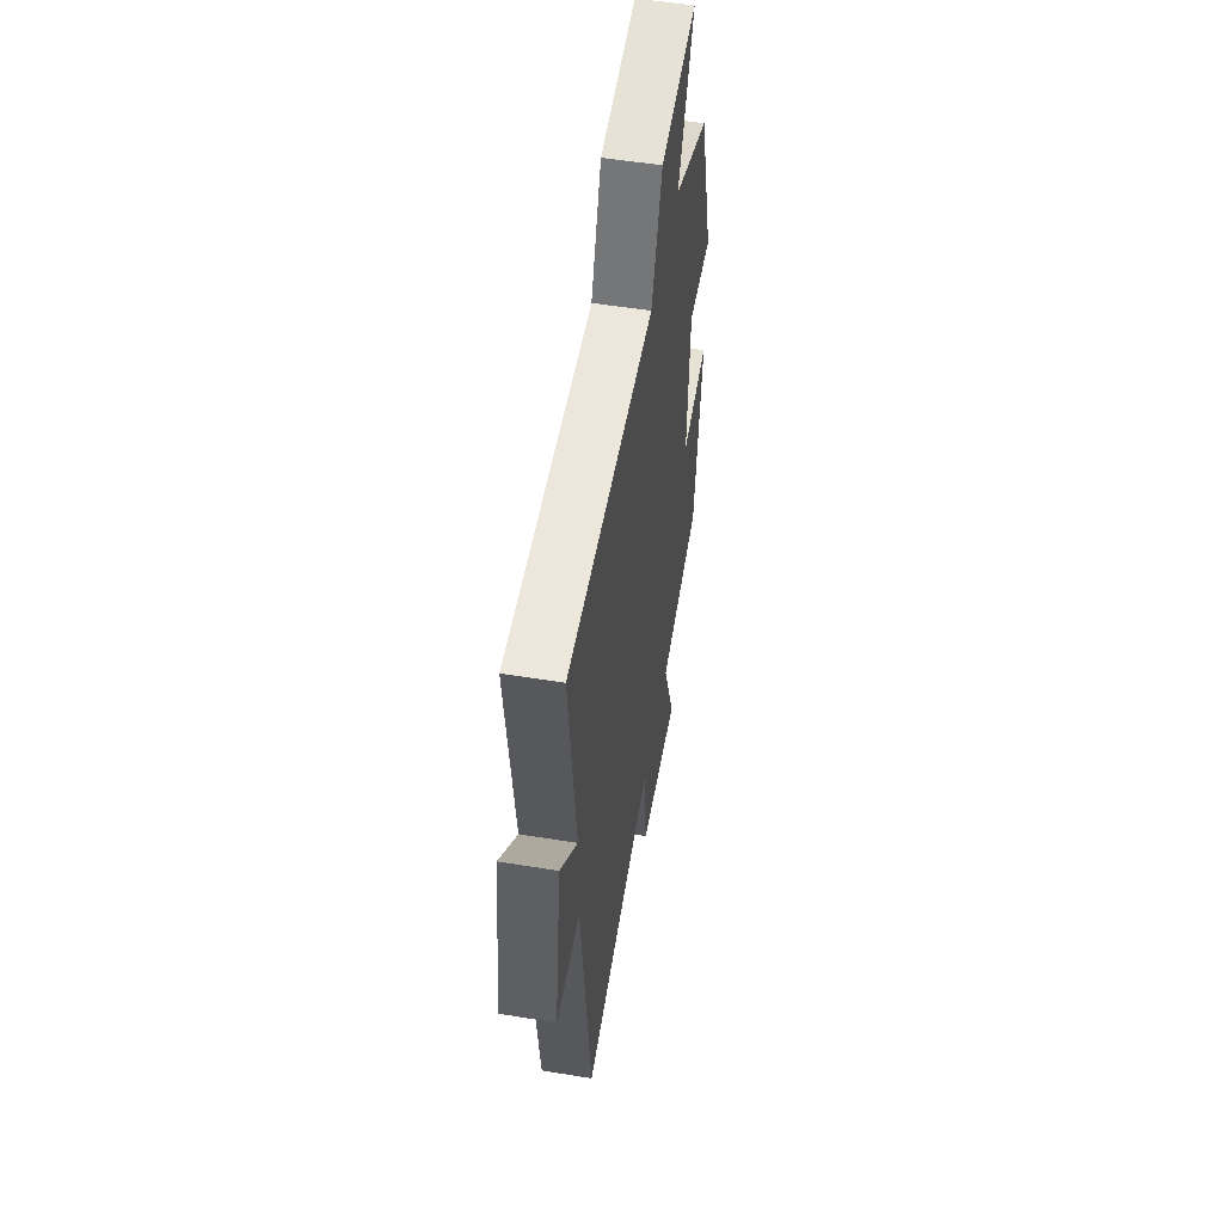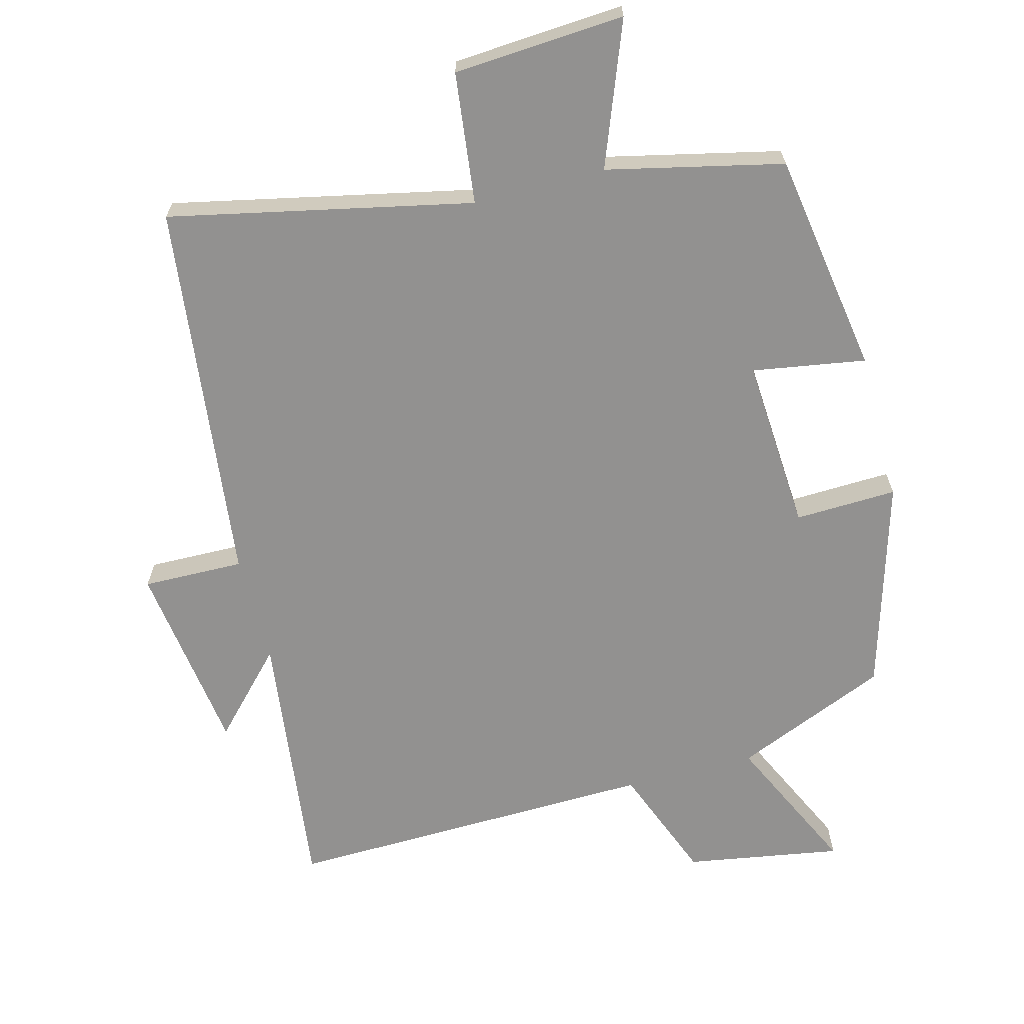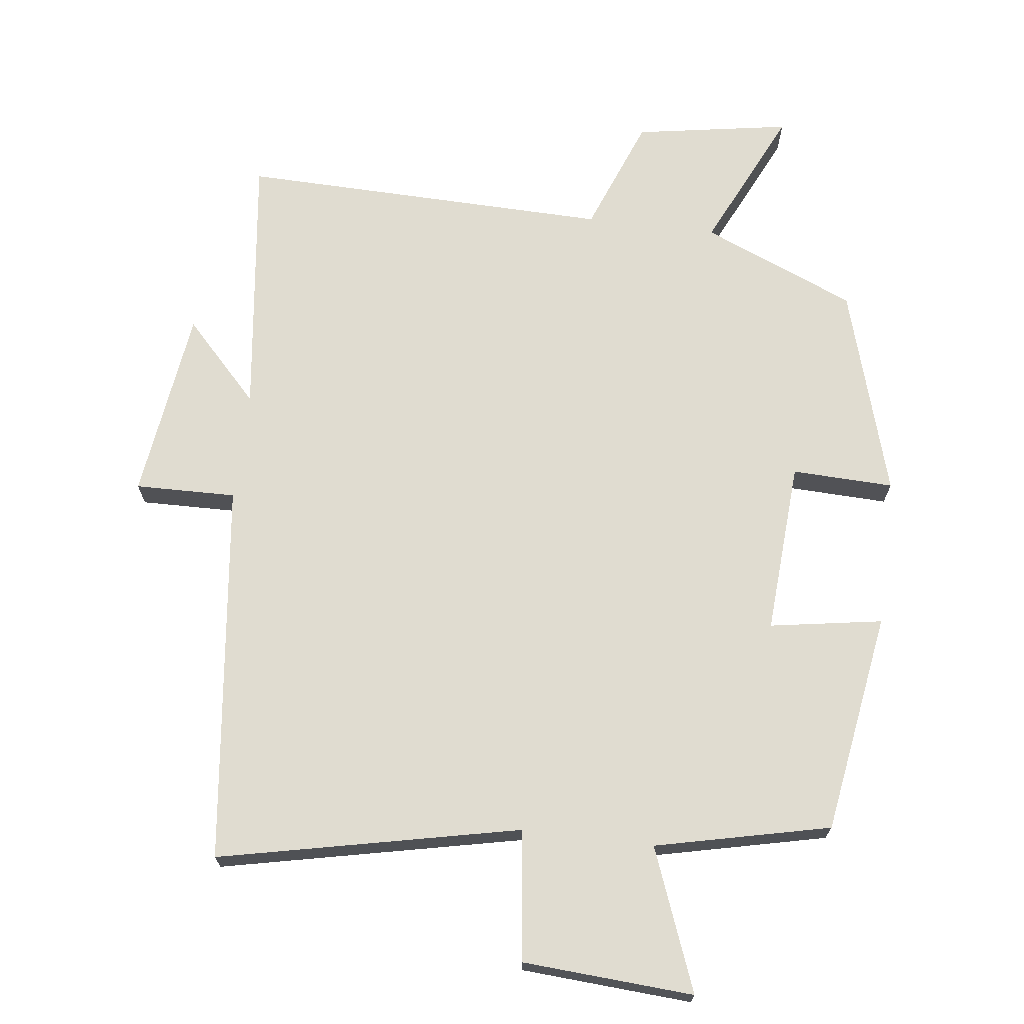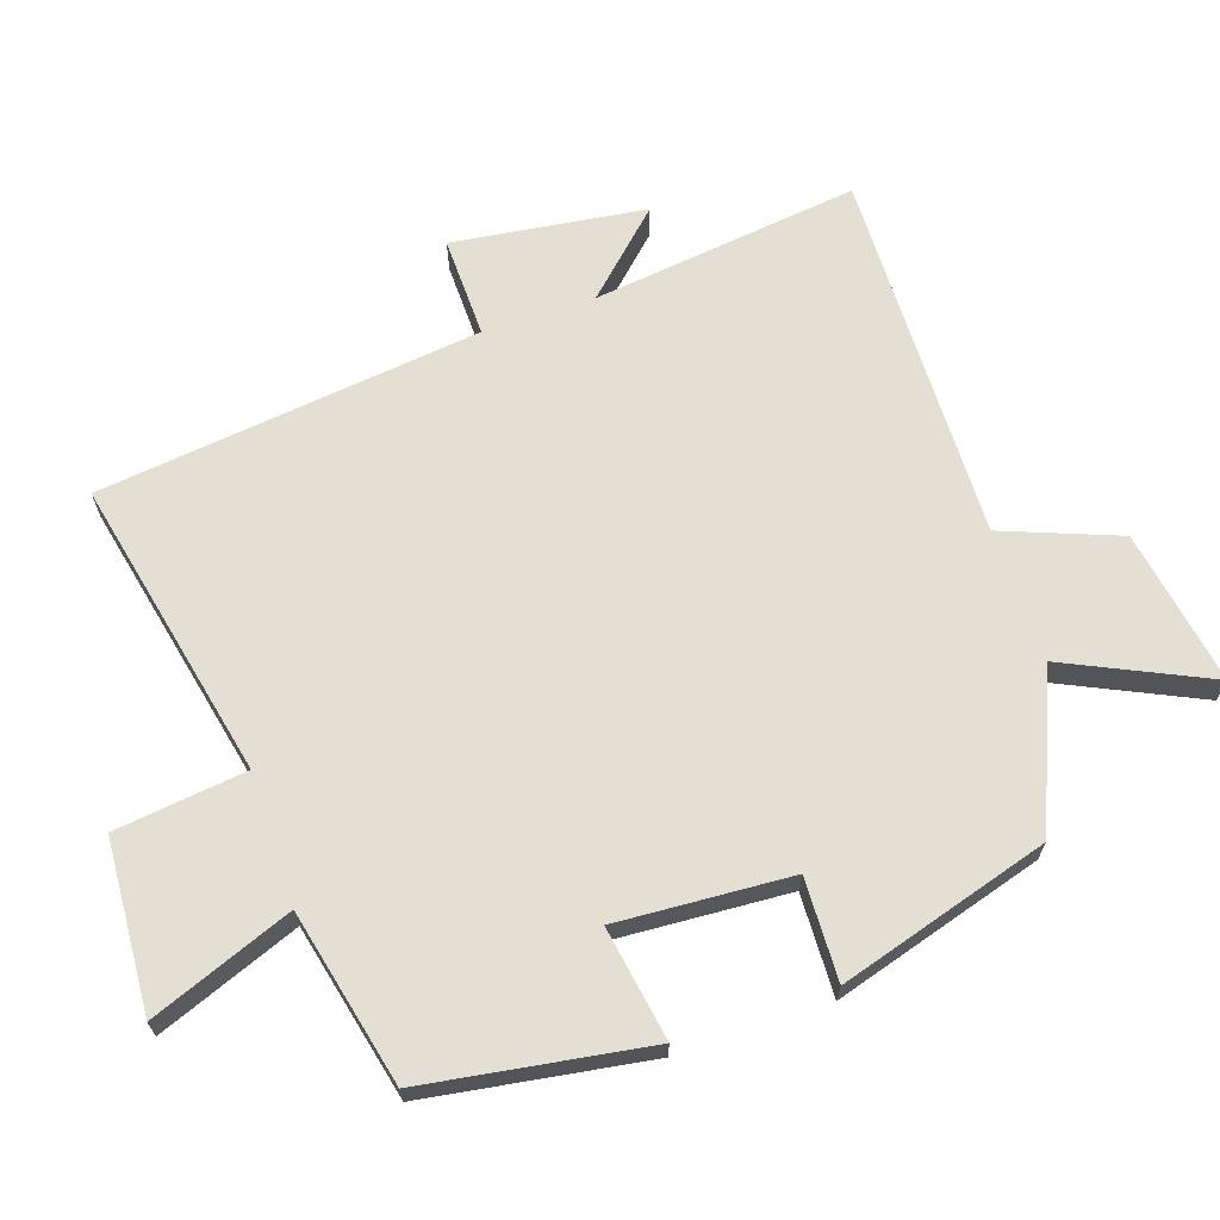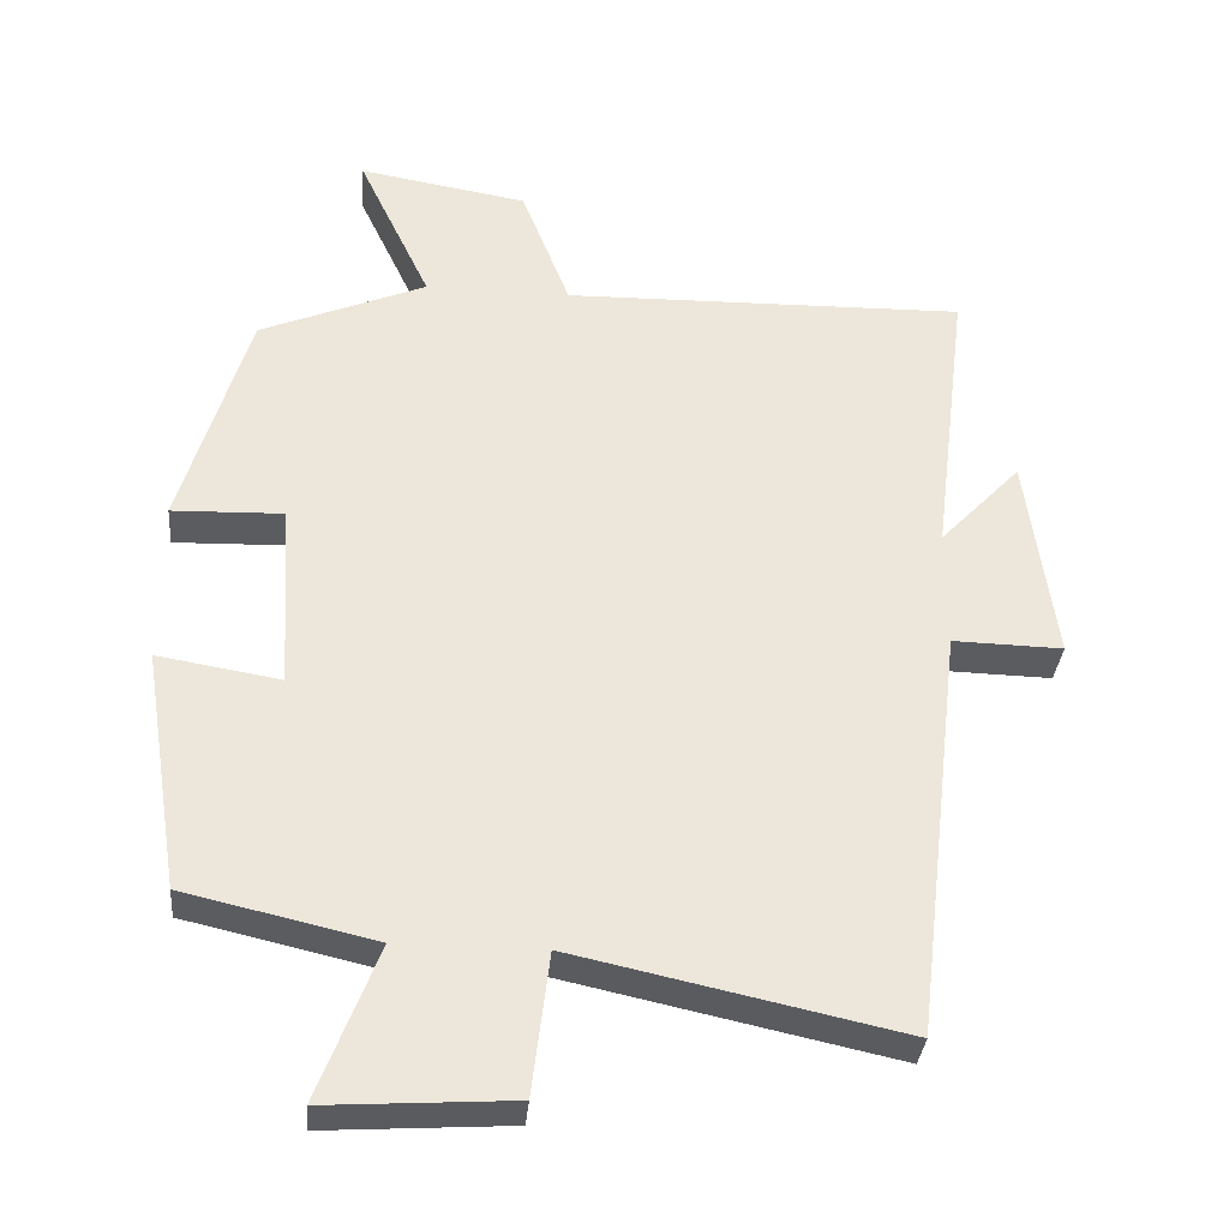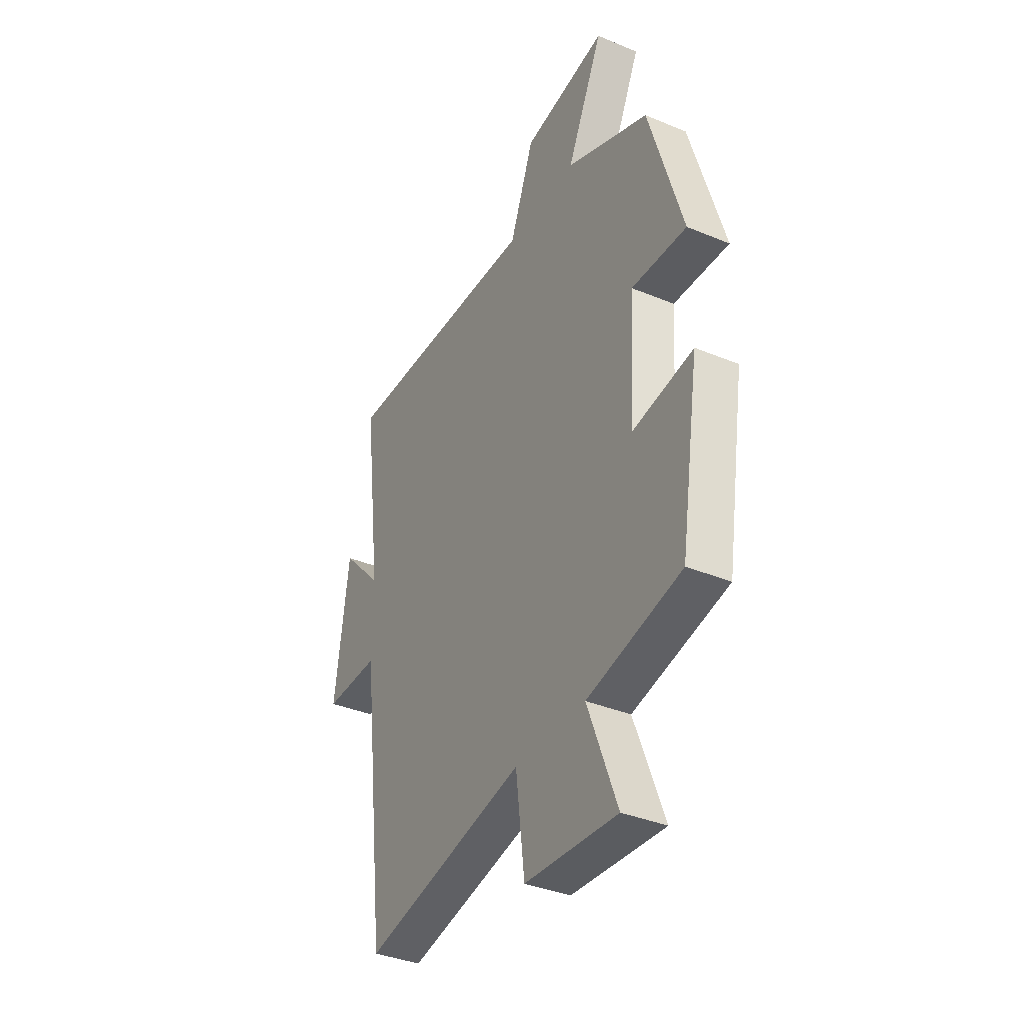
<metadata>
{"format":"obj","ext":"obj","renderer":"f3d","projection":"perspective","resolution":1024,"background":"white","views":[{"elev":53.3,"azim":99.9,"up":"+Z"},{"elev":-66.1,"azim":-165.2,"up":"+Y"},{"elev":69.7,"azim":-173.0,"up":"+Y"},{"elev":66.6,"azim":-108.7,"up":"+Y"},{"elev":-34.1,"azim":-5.2,"up":"+Z"},{"elev":-36.8,"azim":-118.3,"up":"+Z"}]}
</metadata>
<code>
v -0.41 0.07 0.406
v -0.187 0.07 0.5
v -0.284 0.07 0.706
v -0.058 0.07 0.668
v 0.007 0.07 0.5
v 0.548 0.07 0.512
v 0.5 0.07 0.124
v 0.609 0.07 0.239
v 0.647 0.07 -0.041
v 0.5 0.07 -0.038
v 0.434 0.07 -0.594
v -0.003 0.07 -0.5
v -0.026 0.07 -0.69
v -0.274 0.07 -0.706
v -0.195 0.07 -0.5
v -0.449 0.07 -0.442
v -0.5 0.07 -0.119
v -0.336 0.07 -0.146
v -0.352 0.07 0.106
v -0.5 0.07 0.101
v -0.41 0 0.406
v -0.187 0 0.5
v -0.284 0 0.706
v -0.058 0 0.668
v 0.007 0 0.5
v 0.548 0 0.512
v 0.5 0 0.124
v 0.609 0 0.239
v 0.647 0 -0.041
v 0.5 0 -0.038
v 0.434 0 -0.594
v -0.003 0 -0.5
v -0.026 0 -0.69
v -0.274 0 -0.706
v -0.195 0 -0.5
v -0.449 0 -0.442
v -0.5 0 -0.119
v -0.336 0 -0.146
v -0.352 0 0.106
v -0.5 0 0.101
f 19 20 1 2
f 18 19 2
f 15 16 17 18
f 15 18 2
f 12 13 14 15
f 12 15 2
f 10 11 12 2
f 7 8 9 10
f 7 10 2 3
f 5 6 7
f 5 7 3
f 3 4 5
f 22 21 40 39
f 22 39 38
f 38 37 36 35
f 22 38 35
f 35 34 33 32
f 22 35 32
f 22 32 31 30
f 30 29 28 27
f 23 22 30 27
f 27 26 25
f 23 27 25
f 25 24 23
f 1 21 22 2
f 2 22 23 3
f 3 23 24 4
f 4 24 25 5
f 5 25 26 6
f 6 26 27 7
f 7 27 28 8
f 8 28 29 9
f 9 29 30 10
f 10 30 31 11
f 11 31 32 12
f 12 32 33 13
f 13 33 34 14
f 14 34 35 15
f 15 35 36 16
f 16 36 37 17
f 17 37 38 18
f 18 38 39 19
f 19 39 40 20
f 20 40 21 1

</code>
